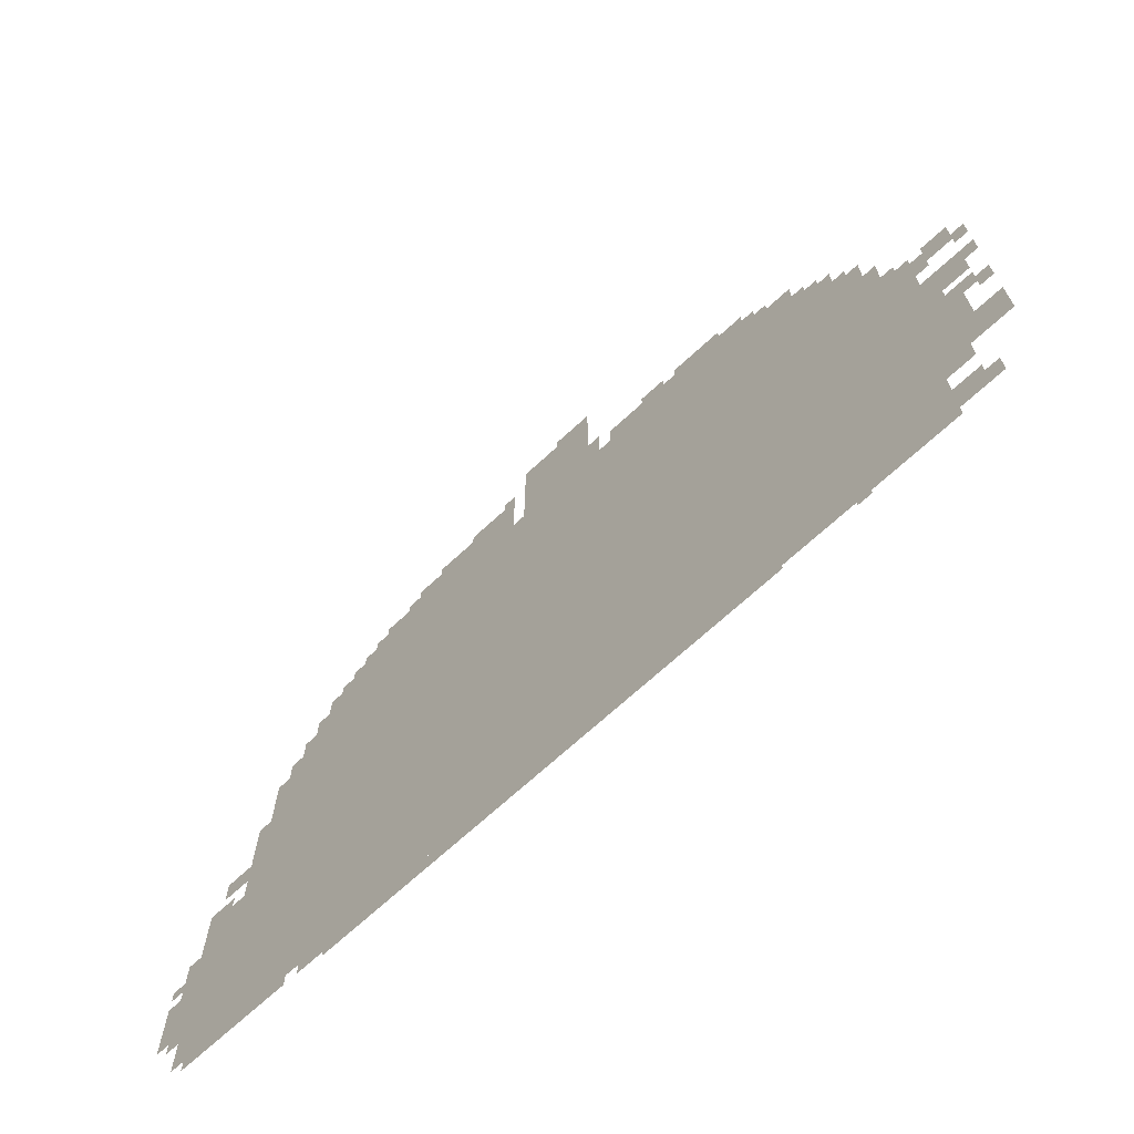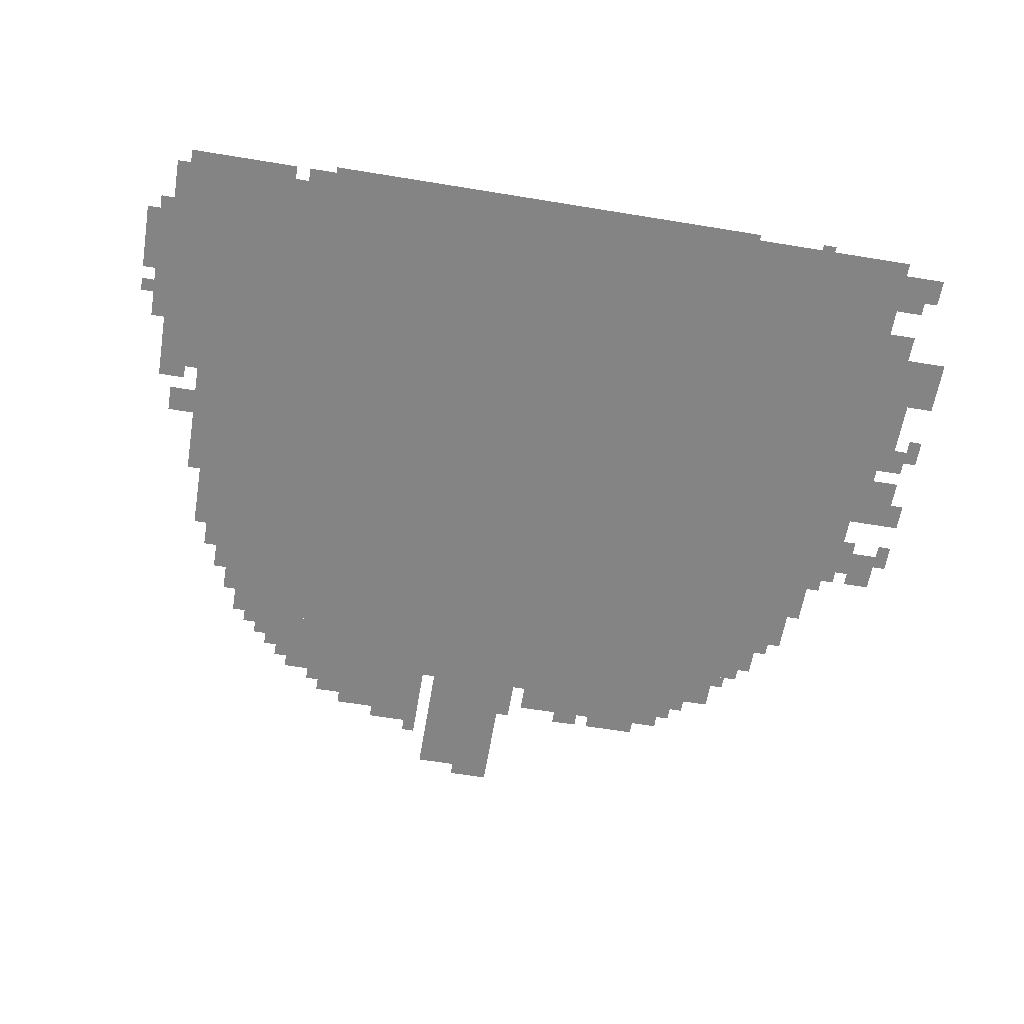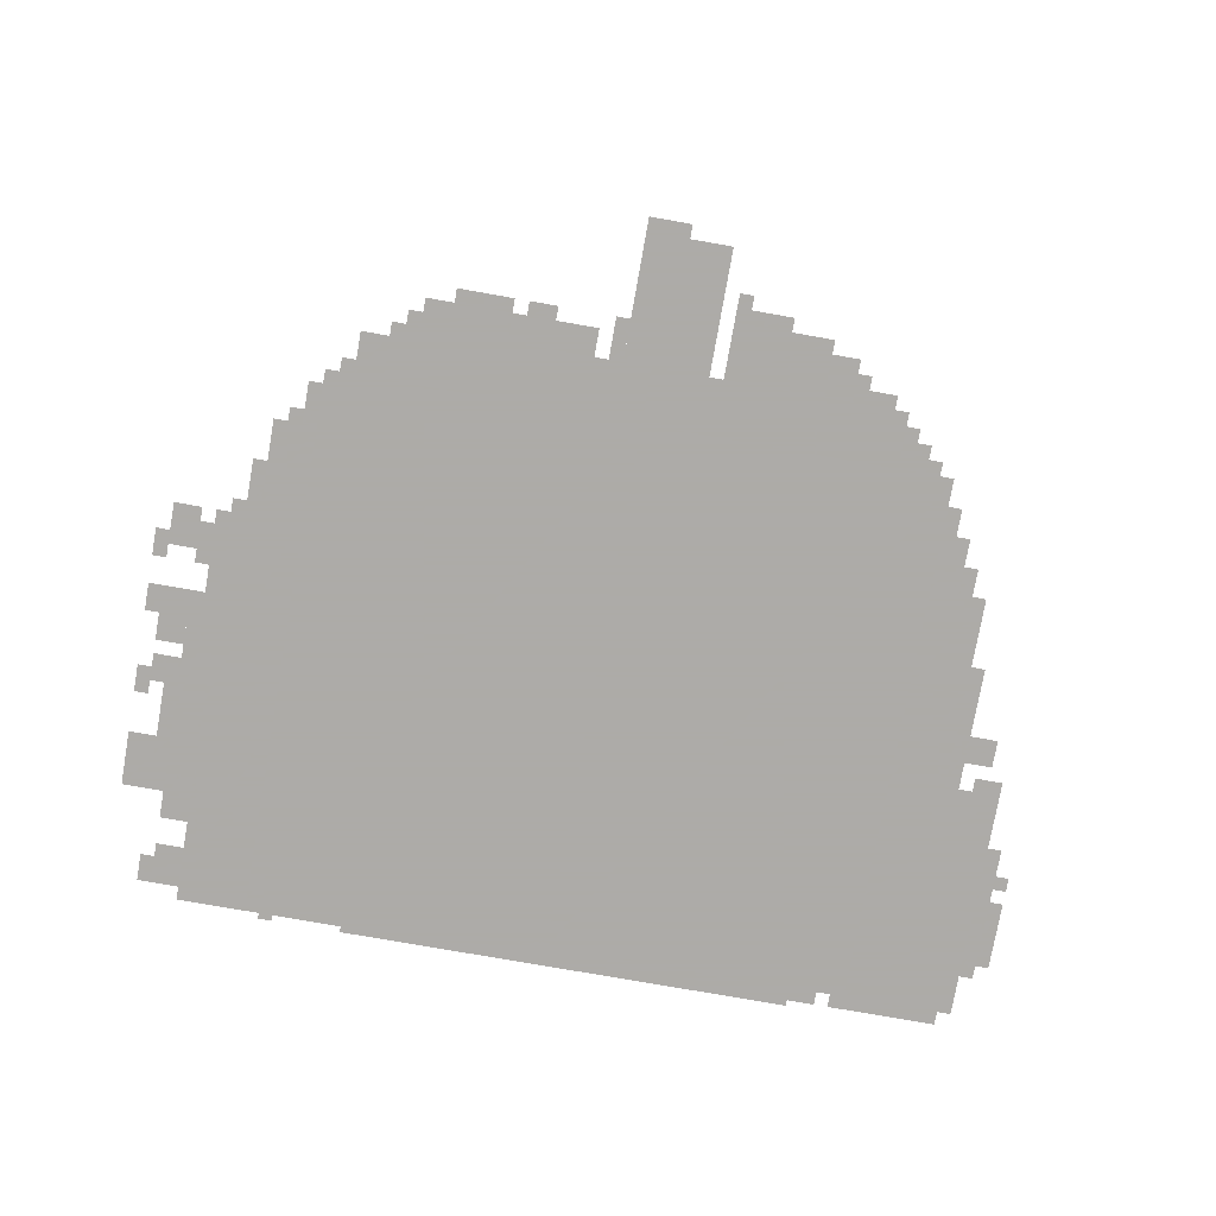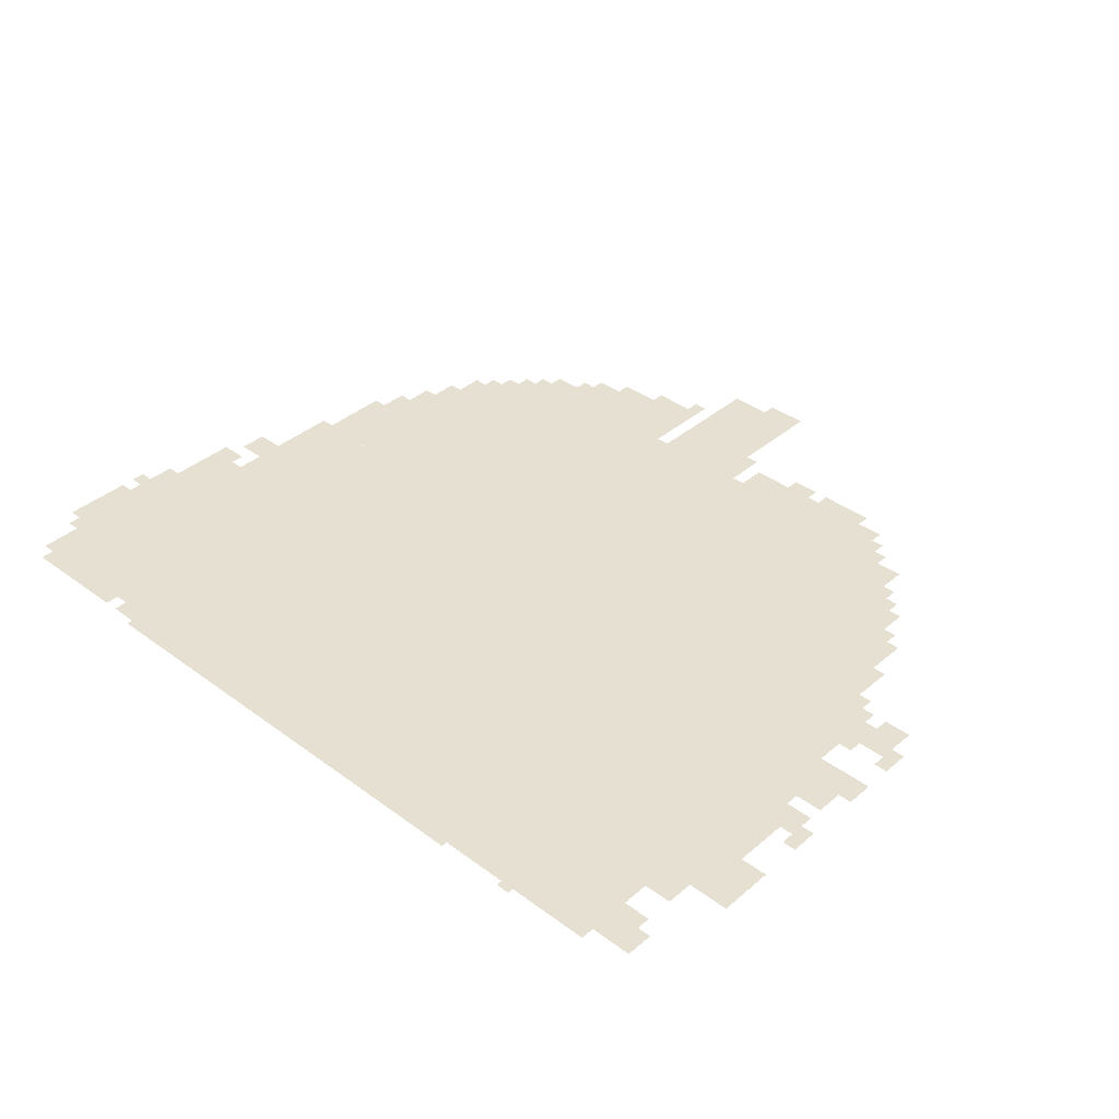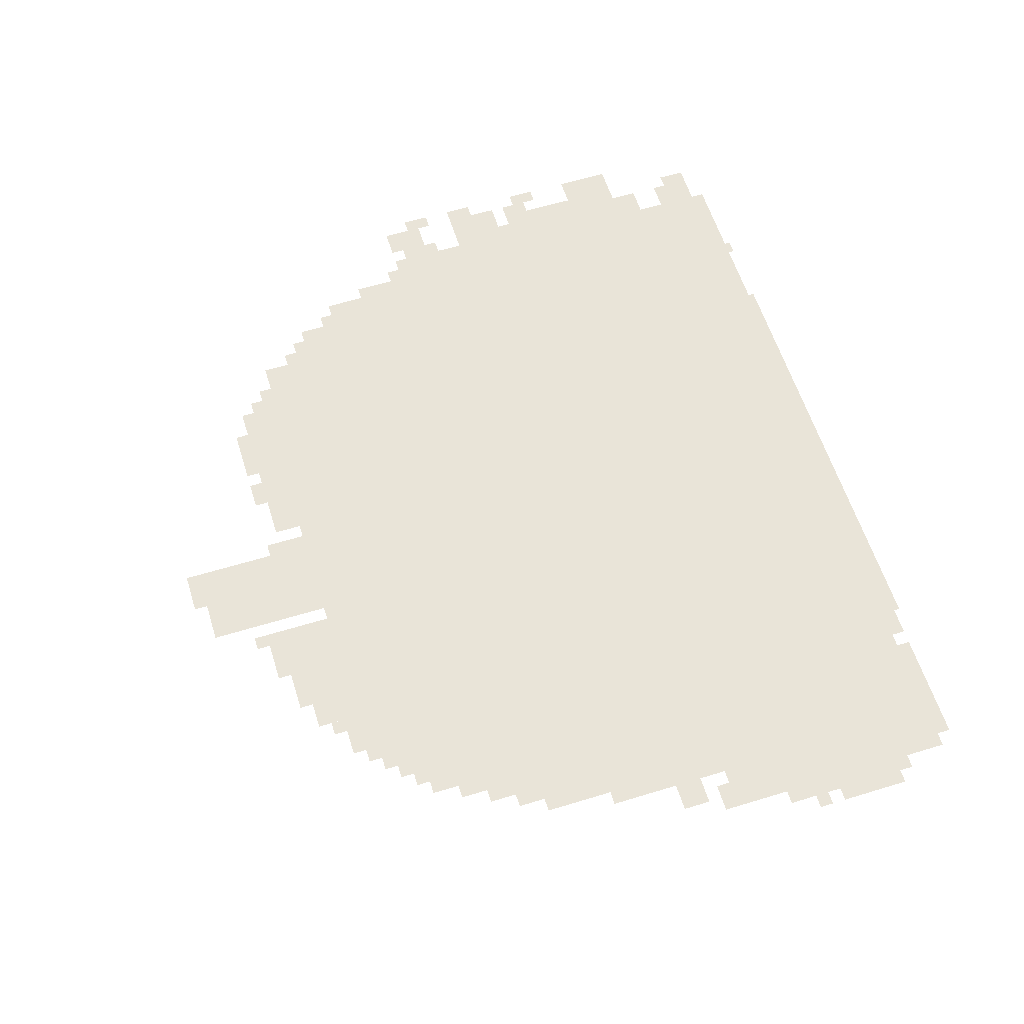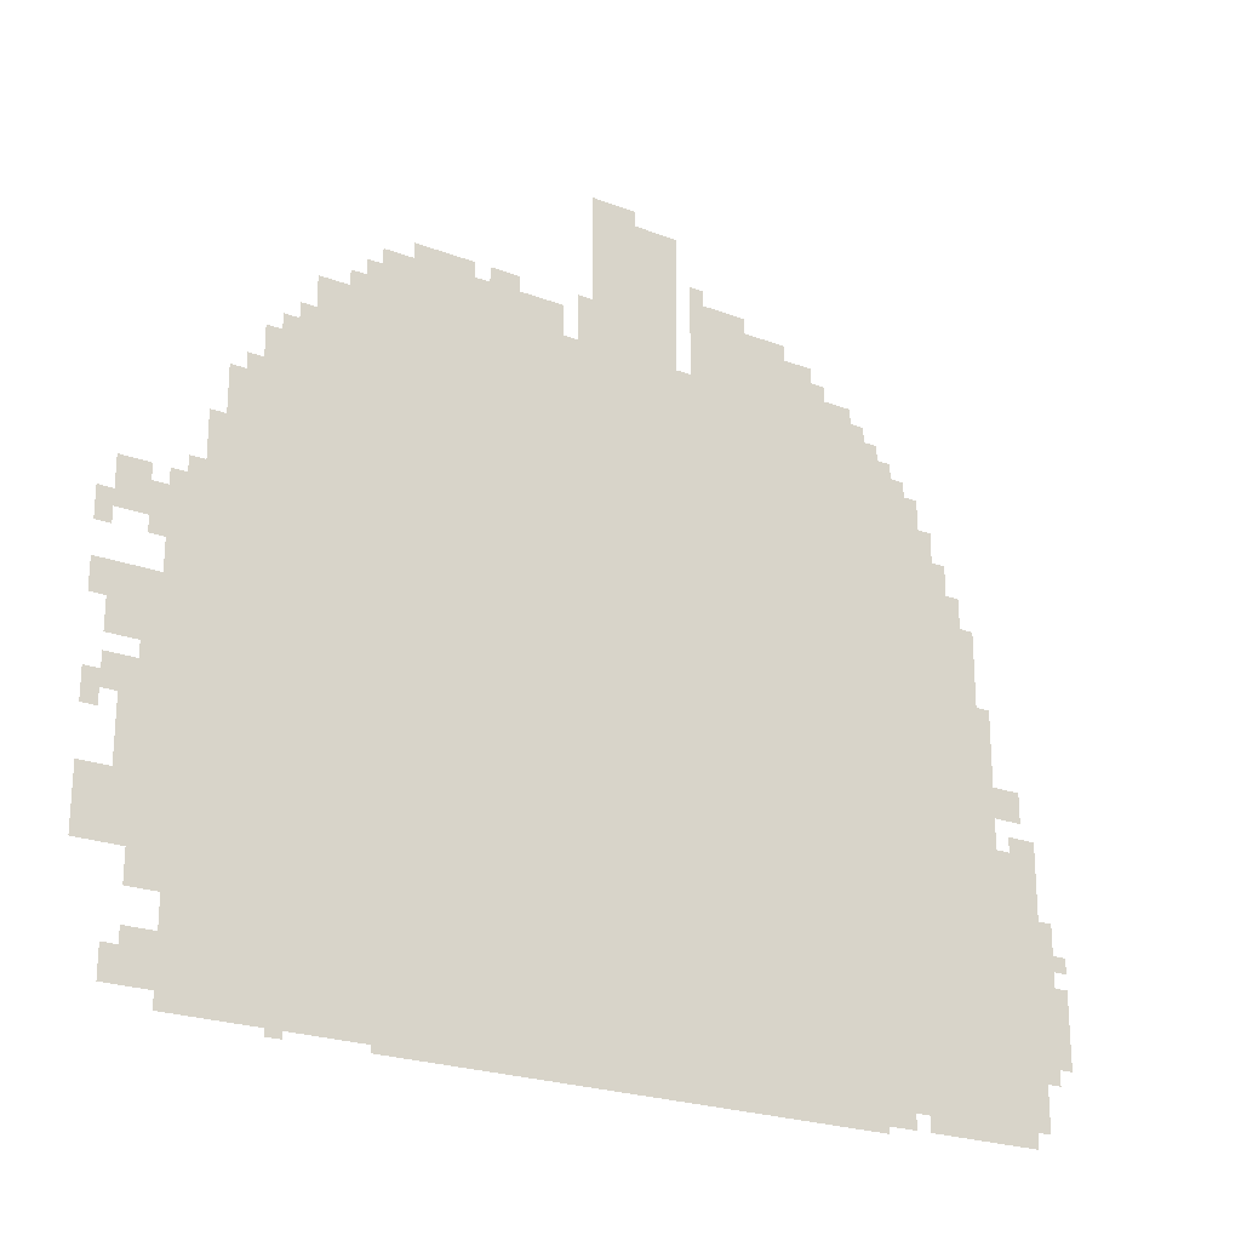
<metadata>
{"format":"obj","ext":"obj","renderer":"f3d","projection":"perspective","resolution":1024,"background":"white","views":[{"elev":-69.4,"azim":42.7,"up":"+Y"},{"elev":-61.5,"azim":-9.5,"up":"+Z"},{"elev":-76.5,"azim":170.0,"up":"+Z"},{"elev":38.3,"azim":43.1,"up":"+Z"},{"elev":60.0,"azim":-107.4,"up":"+Z"},{"elev":-23.1,"azim":147.1,"up":"+Y"}]}
</metadata>
<code>
g z23_12-mesh
v -1024 46 0
v -1024 1294 0
v -1728 1294 0
v -1728 46 0
v -320 46 0
v -320 1294 0
v -1024 1294 0
v -1024 46 0
v -160 14 0
v -160 494 0
v -320 494 0
v -320 14 0
v -160 494 0
v -160 974 0
v -320 974 0
v -320 494 0
v -1728 302 0
v -1728 590 0
v -1984 590 0
v -1984 302 0
v -1024 1294 0
v -1024 1422 0
v -1600 1422 0
v -1600 1294 0
v -448 1294 0
v -448 1422 0
v -1024 1422 0
v -1024 1294 0
v -1728 46 0
v -1728 302 0
v -1984 302 0
v -1984 46 0
v -960 1422 0
v -960 1710 0
v -1152 1710 0
v -1152 1422 0
v -544 0 0
v -544 46 0
v -1088 46 0
v -1088 0 0
v -1088 0 0
v -1088 46 0
v -1600 46 0
v -1600 0 0
v -1184 1422 0
v -1184 1550 0
v -1408 1550 0
v -1408 1422 0
v -1728 814 0
v -1728 1038 0
v -1856 1038 0
v -1856 814 0
v -1728 590 0
v -1728 814 0
v -1856 814 0
v -1856 590 0
v -224 974 0
v -224 1166 0
v -320 1166 0
v -320 974 0
v -96 462 0
v -96 750 0
v -160 750 0
v -160 462 0
v -96 206 0
v -96 462 0
v -160 462 0
v -160 206 0
v 0 270 0
v 0 398 0
v -96 398 0
v -96 270 0
v -512 1422 0
v -512 1486 0
v -704 1486 0
v -704 1422 0
v -704 1422 0
v -704 1486 0
v -896 1486 0
v -896 1422 0
v -1728 1038 0
v -1728 1166 0
v -1792 1166 0
v -1792 1038 0
v -32 846 0
v -32 910 0
v -160 910 0
v -160 846 0
v -32 622 0
v -32 750 0
v -96 750 0
v -96 622 0
v -1408 1422 0
v -1408 1518 0
v -1472 1518 0
v -1472 1422 0
v -384 1294 0
v -384 1390 0
v -448 1390 0
v -448 1294 0
v -96 46 0
v -96 142 0
v -160 142 0
v -160 46 0
v -1984 302 0
v -1984 462 0
v -2016 462 0
v -2016 302 0
v -1984 142 0
v -1984 302 0
v -2016 302 0
v -2016 142 0
v -1856 718 0
v -1856 878 0
v -1888 878 0
v -1888 718 0
v -1856 590 0
v -1856 718 0
v -1888 718 0
v -1888 590 0
v -1600 1294 0
v -1600 1358 0
v -1664 1358 0
v -1664 1294 0
v -1824 14 0
v -1824 46 0
v -1952 46 0
v -1952 14 0
v -1696 14 0
v -1696 46 0
v -1824 46 0
v -1824 14 0
v -1888 654 0
v -1888 718 0
v -1952 718 0
v -1952 654 0
v -320 14 0
v -320 46 0
v -448 46 0
v -448 14 0
v -2016 238 0
v -2016 334 0
v -2047 334 0
v -2047 238 0
v -448 14 0
v -448 46 0
v -544 46 0
v -544 14 0
v -64 494 0
v -64 590 0
v -96 590 0
v -96 494 0
v -64 398 0
v -64 494 0
v -96 494 0
v -96 398 0
v -1792 1038 0
v -1792 1102 0
v -1824 1102 0
v -1824 1038 0
v -32 910 0
v -32 942 0
v -96 942 0
v -96 910 0
v -128 782 0
v -128 846 0
v -160 846 0
v -160 782 0
v -192 1006 0
v -192 1070 0
v -224 1070 0
v -224 1006 0
v -1728 1166 0
v -1728 1230 0
v -1760 1230 0
v -1760 1166 0
v -736 1486 0
v -736 1518 0
v -800 1518 0
v -800 1486 0
v 0 814 0
v 0 878 0
v -32 878 0
v -32 814 0
v 0 494 0
v 0 558 0
v -32 558 0
v -32 494 0
v -64 46 0
v -64 110 0
v -96 110 0
v -96 46 0
v -1600 14 0
v -1600 46 0
v -1664 46 0
v -1664 14 0
v 0 686 0
v 0 750 0
v -32 750 0
v -32 686 0
v -1920 590 0
v -1920 622 0
v -1984 622 0
v -1984 590 0
v -32 526 0
v -32 590 0
v -64 590 0
v -64 526 0
v -928 1454 0
v -928 1518 0
v -960 1518 0
v -960 1454 0
v -1184 1550 0
v -1184 1582 0
v -1248 1582 0
v -1248 1550 0
v -960 1710 0
v -960 1742 0
v -1024 1742 0
v -1024 1710 0
v -576 1486 0
v -576 1518 0
v -640 1518 0
v -640 1486 0
v -640 1486 0
v -640 1518 0
v -704 1518 0
v -704 1486 0
v -1472 1422 0
v -1472 1454 0
v -1536 1454 0
v -1536 1422 0
v -1248 1550 0
v -1248 1582 0
v -1312 1582 0
v -1312 1550 0
v -288 1198 0
v -288 1262 0
v -320 1262 0
v -320 1198 0
v -2016 174 0
v -2016 238 0
v -2047 238 0
v -2047 174 0
v -1664 1294 0
v -1664 1326 0
v -1696 1326 0
v -1696 1294 0
v -1600 1358 0
v -1600 1390 0
v -1632 1390 0
v -1632 1358 0
v -352 1294 0
v -352 1326 0
v -384 1326 0
v -384 1294 0
v -2016 366 0
v -2016 398 0
v -2047 398 0
v -2047 366 0
v -352 0 0
v -352 14 0
v -384 14 0
v -384 0 0
v -96 814 0
v -96 846 0
v -128 846 0
v -128 814 0
v -256 1166 0
v -256 1198 0
v -288 1198 0
v -288 1166 0
v -128 910 0
v -128 942 0
v -160 942 0
v -160 910 0
v -480 1422 0
v -480 1454 0
v -512 1454 0
v -512 1422 0
v -1536 1422 0
v -1536 1454 0
v -1568 1454 0
v -1568 1422 0
v -928 1422 0
v -928 1454 0
v -960 1454 0
v -960 1422 0
v -192 974 0
v -192 1006 0
v -224 1006 0
v -224 974 0
v -128 750 0
v -128 782 0
v -160 782 0
v -160 750 0
v -1184 1582 0
v -1184 1614 0
v -1216 1614 0
v -1216 1582 0
v -1472 1454 0
v -1472 1486 0
v -1504 1486 0
v -1504 1454 0
v -1024 1710 0
v -1024 1742 0
v -1056 1742 0
v -1056 1710 0
v -288 1166 0
v -288 1198 0
v -320 1198 0
v -320 1166 0
g z23_12-mesh_0
f 3 2 1
f 1 4 3
f 7 6 5
f 5 8 7
f 11 10 9
f 9 12 11
f 15 14 13
f 13 16 15
f 19 18 17
f 17 20 19
f 23 22 21
f 21 24 23
f 27 26 25
f 25 28 27
f 31 30 29
f 29 32 31
f 35 34 33
f 33 36 35
f 39 38 37
f 37 40 39
f 43 42 41
f 41 44 43
f 47 46 45
f 45 48 47
f 51 50 49
f 49 52 51
f 55 54 53
f 53 56 55
f 59 58 57
f 57 60 59
f 63 62 61
f 61 64 63
f 67 66 65
f 65 68 67
f 71 70 69
f 69 72 71
f 75 74 73
f 73 76 75
f 79 78 77
f 77 80 79
f 83 82 81
f 81 84 83
f 87 86 85
f 85 88 87
f 91 90 89
f 89 92 91
f 95 94 93
f 93 96 95
f 99 98 97
f 97 100 99
f 103 102 101
f 101 104 103
f 107 106 105
f 105 108 107
f 111 110 109
f 109 112 111
f 115 114 113
f 113 116 115
f 119 118 117
f 117 120 119
f 123 122 121
f 121 124 123
f 127 126 125
f 125 128 127
f 131 130 129
f 129 132 131
f 135 134 133
f 133 136 135
f 139 138 137
f 137 140 139
f 143 142 141
f 141 144 143
f 147 146 145
f 145 148 147
f 151 150 149
f 149 152 151
f 155 154 153
f 153 156 155
f 159 158 157
f 157 160 159
f 163 162 161
f 161 164 163
f 167 166 165
f 165 168 167
f 171 170 169
f 169 172 171
f 175 174 173
f 173 176 175
f 179 178 177
f 177 180 179
f 183 182 181
f 181 184 183
f 187 186 185
f 185 188 187
f 191 190 189
f 189 192 191
f 195 194 193
f 193 196 195
f 199 198 197
f 197 200 199
f 203 202 201
f 201 204 203
f 207 206 205
f 205 208 207
f 211 210 209
f 209 212 211
f 215 214 213
f 213 216 215
f 219 218 217
f 217 220 219
f 223 222 221
f 221 224 223
f 227 226 225
f 225 228 227
f 231 230 229
f 229 232 231
f 235 234 233
f 233 236 235
f 239 238 237
f 237 240 239
f 243 242 241
f 241 244 243
f 247 246 245
f 245 248 247
f 251 250 249
f 249 252 251
f 255 254 253
f 253 256 255
f 259 258 257
f 257 260 259
f 263 262 261
f 261 264 263
f 267 266 265
f 265 268 267
f 271 270 269
f 269 272 271
f 275 274 273
f 273 276 275
f 279 278 277
f 277 280 279
f 283 282 281
f 281 284 283
f 287 286 285
f 285 288 287
f 291 290 289
f 289 292 291
f 295 294 293
f 293 296 295
f 299 298 297
f 297 300 299
f 303 302 301
f 301 304 303
f 307 306 305
f 305 308 307
f 311 310 309
f 309 312 311

</code>
